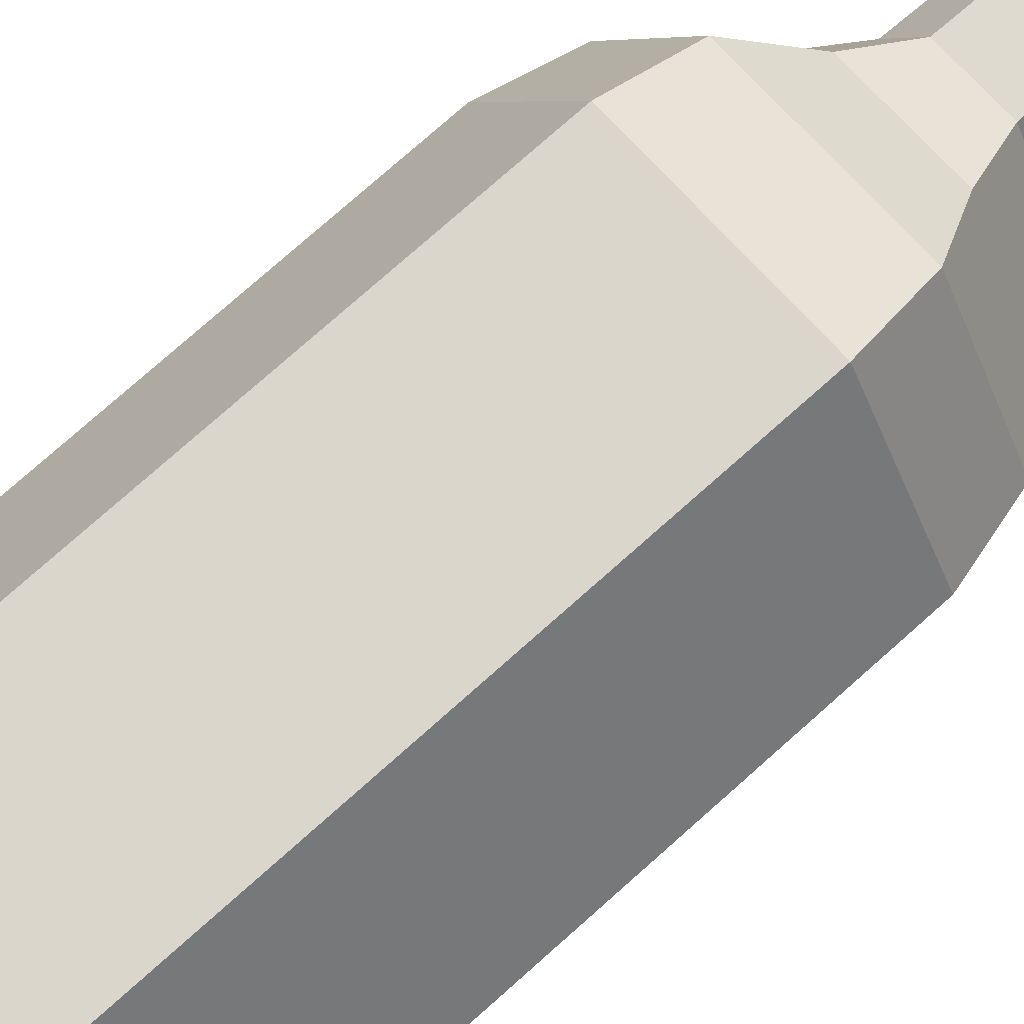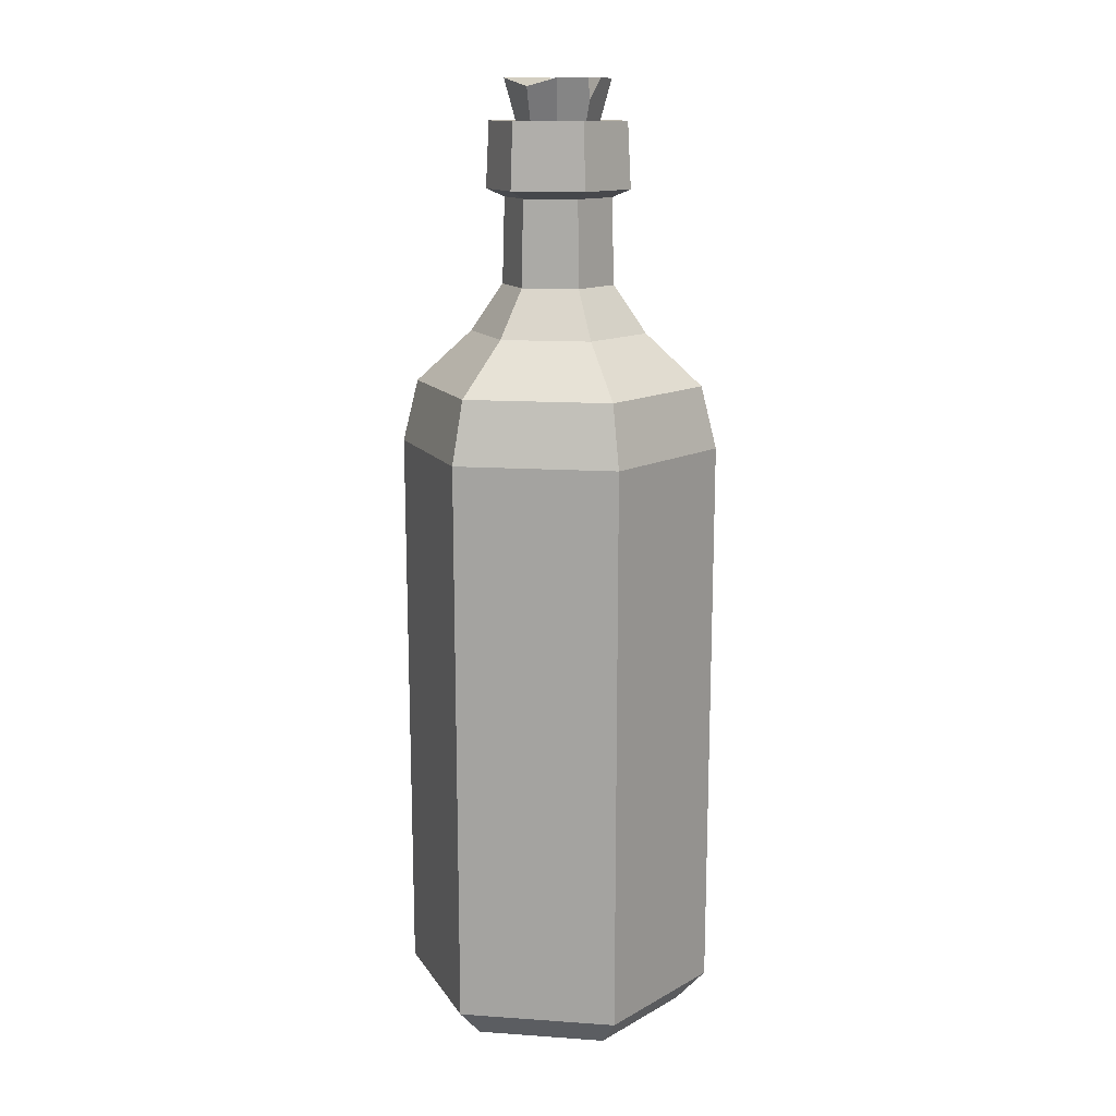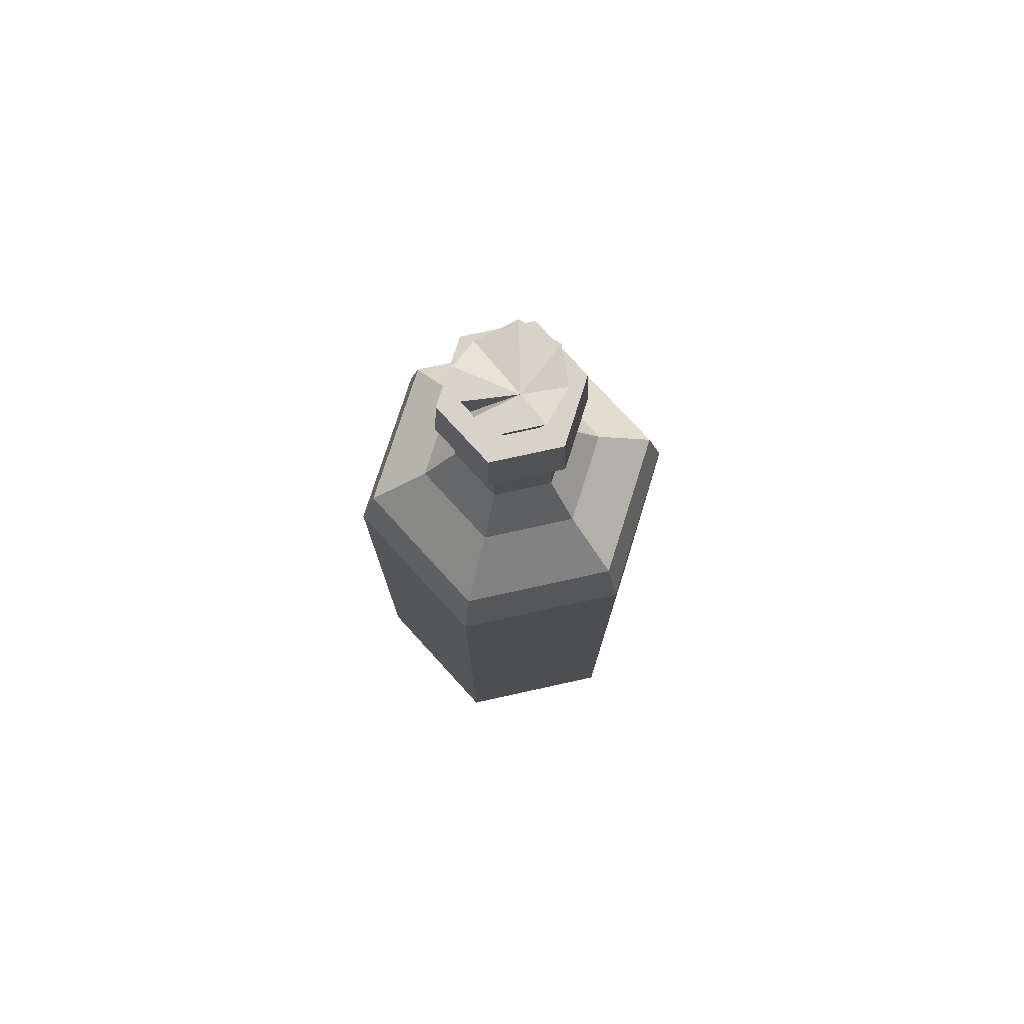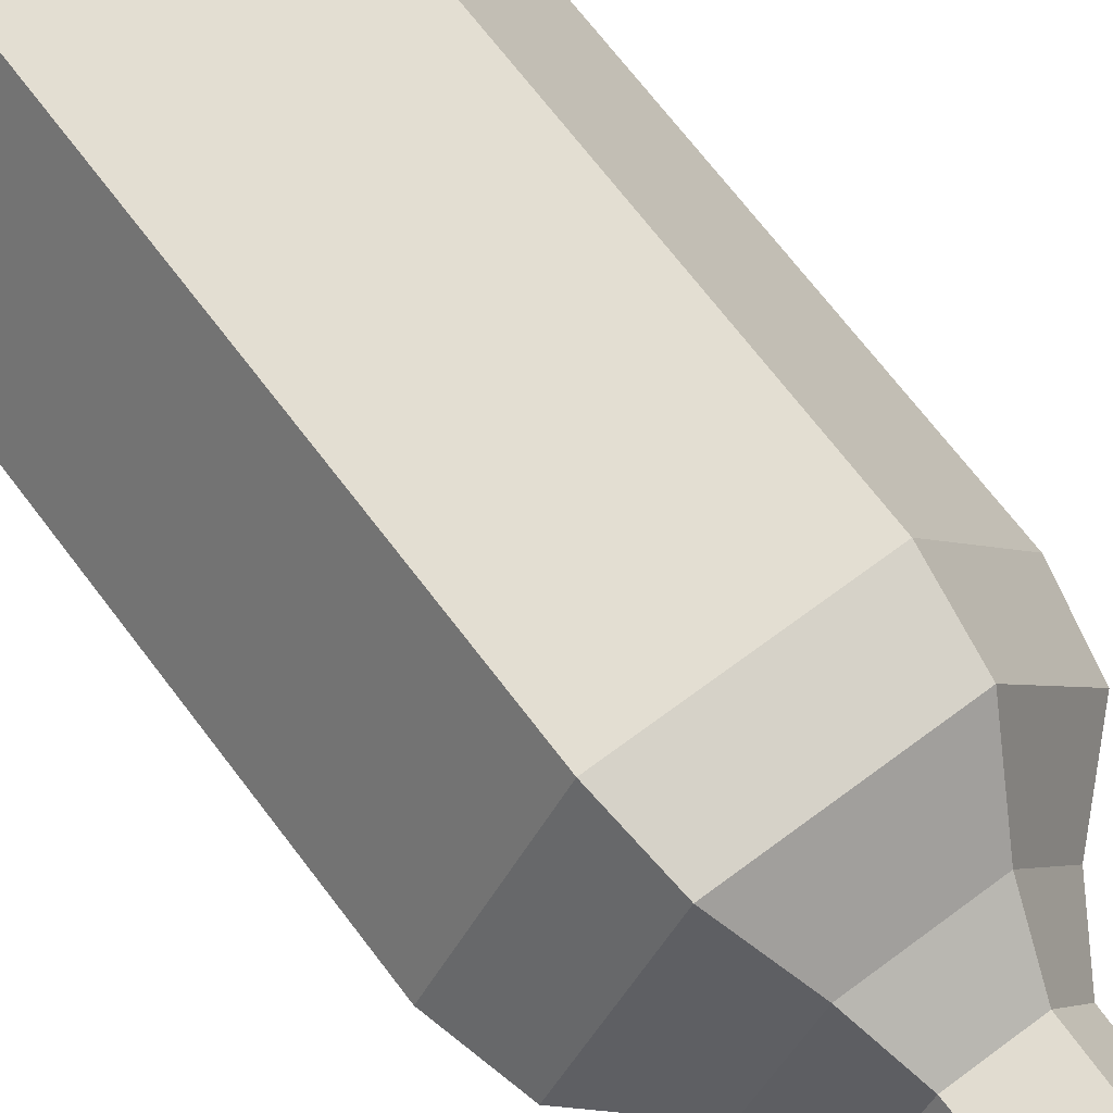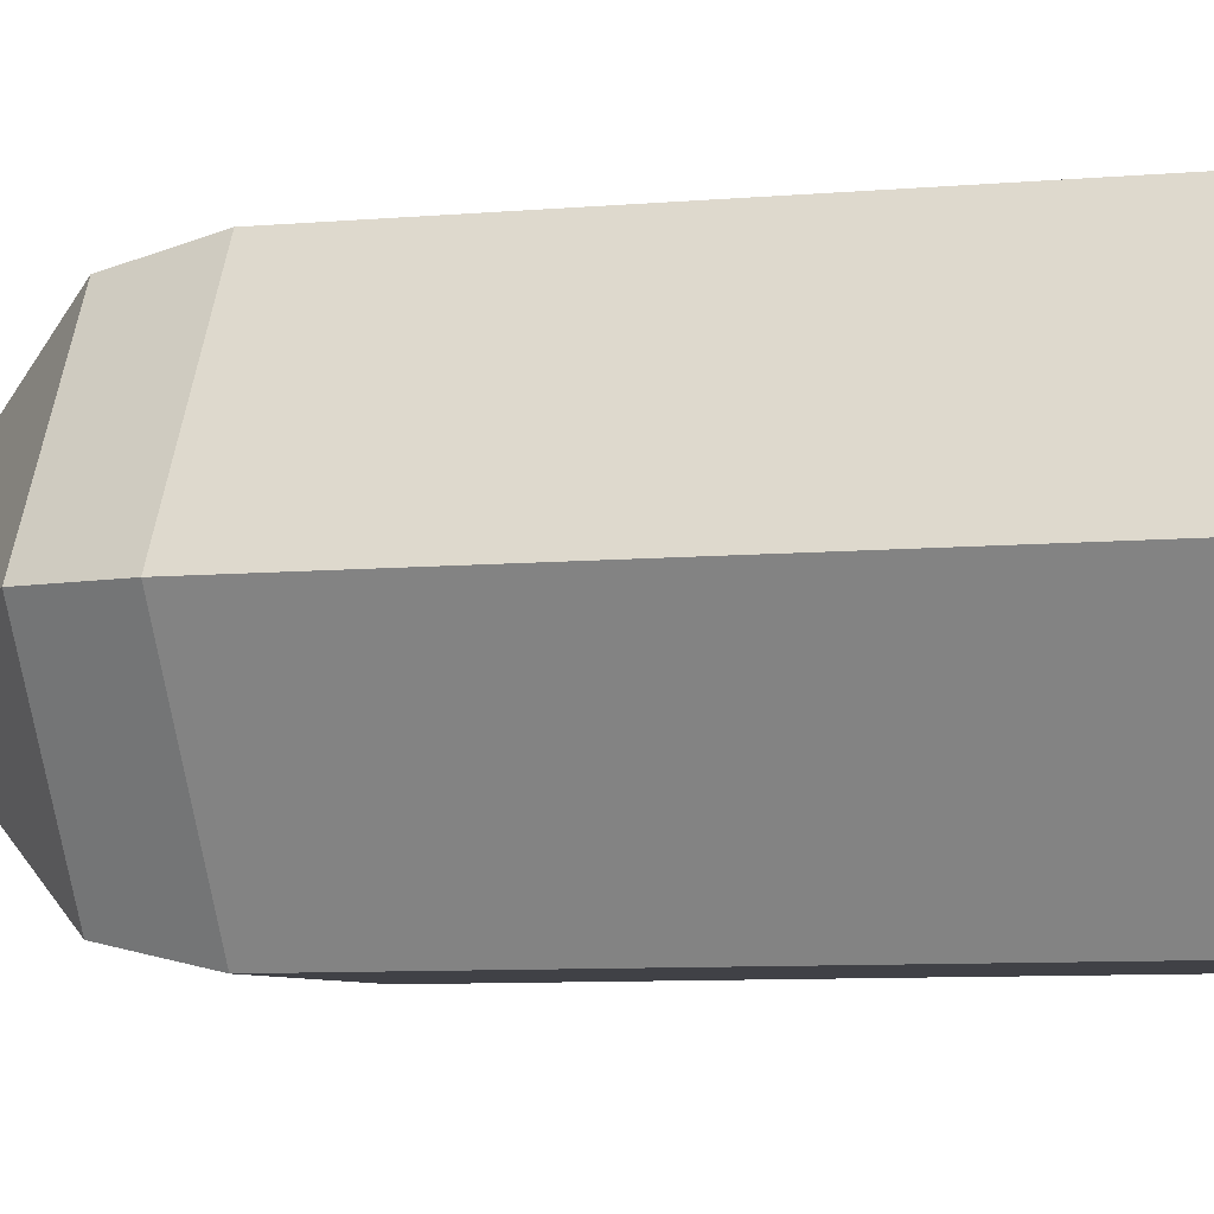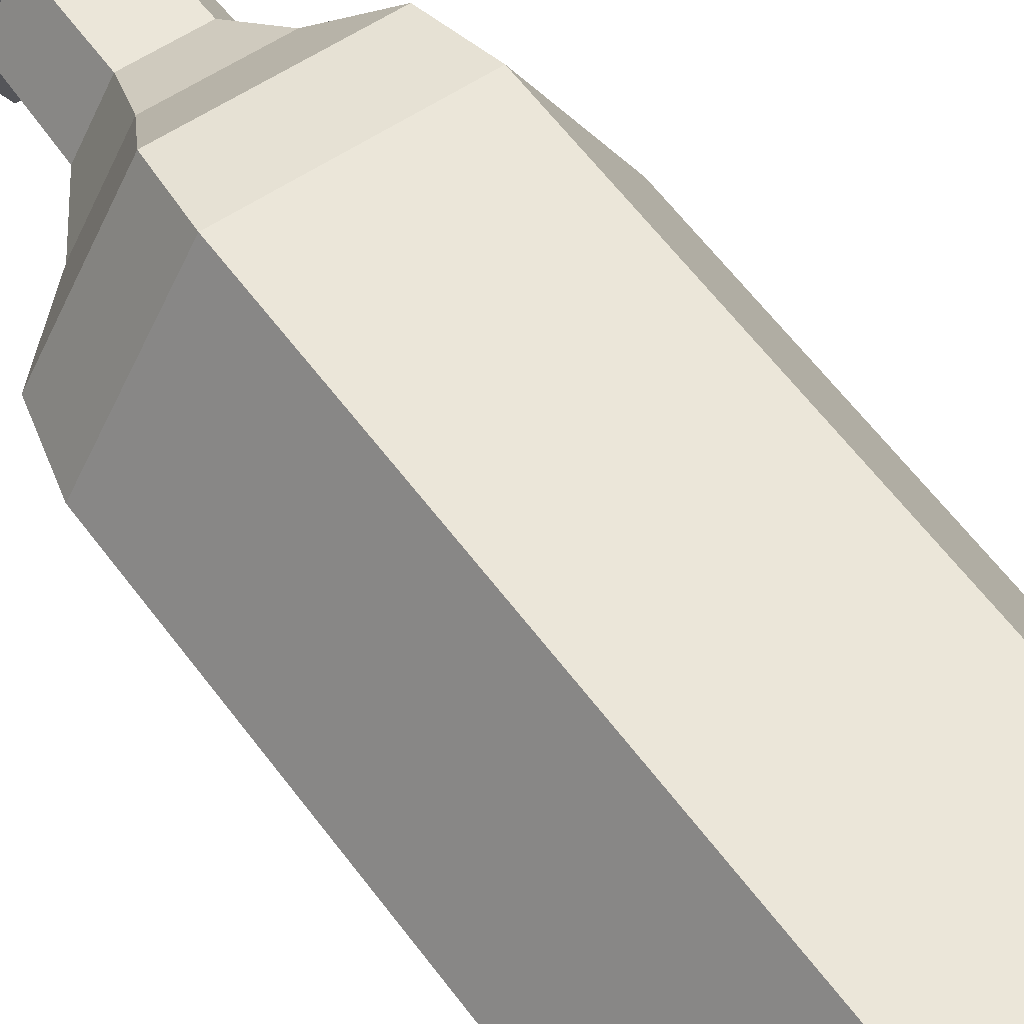
<metadata>
{"format":"obj","ext":"obj","renderer":"f3d","projection":"perspective","resolution":1024,"background":"white","views":[{"elev":71.8,"azim":47.7,"up":"+Z"},{"elev":13.2,"azim":-111.0,"up":"+Y"},{"elev":75.9,"azim":-12.4,"up":"+Y"},{"elev":68.6,"azim":143.0,"up":"+Z"},{"elev":-5.5,"azim":-70.3,"up":"+Z"},{"elev":56.1,"azim":-35.2,"up":"+Z"}]}
</metadata>
<code>
v 3.212 0 -5.563
v -3.212 0 -5.563
v -6.424 0 0
v -3.212 0 5.563
v 3.212 0 5.563
v 6.424 0 0
v 0 0 0
v -3.621 33.06 6.272
v 3.621 33.06 6.272
v 7.242 33.06 1e-06
v 3.621 33.06 -6.272
v -3.621 33.06 -6.272
v -7.242 33.06 1e-06
v -3.954 1.55 6.849
v 3.954 1.55 6.849
v 7.909 1.55 0
v 3.954 1.55 -6.849
v -3.954 1.55 -6.849
v -7.909 1.55 0
v -1.342 42.31 -2.325
v 1.342 42.31 -2.325
v 2.685 42.31 3e-06
v 1.342 42.31 2.325
v -1.342 42.31 2.325
v -2.685 42.31 3e-06
v 1.403 38.02 -2.43
v 2.216 35.65 -3.838
v -1.403 38.02 -2.43
v -2.216 35.65 -3.838
v -2.806 38.02 3e-06
v -4.431 35.65 1e-06
v -1.403 38.02 2.43
v -2.216 35.65 3.838
v 1.403 38.02 2.43
v 2.216 35.65 3.838
v 2.806 38.02 3e-06
v 4.431 35.65 1e-06
v 8.012 29.95 -0
v 4.006 29.95 -6.939
v -4.006 29.95 -6.939
v -8.012 29.95 -0
v -4.006 29.95 6.939
v 4.006 29.95 6.939
v -1.805 42.69 -3.127
v 1.805 42.69 -3.127
v -3.611 42.69 3e-06
v -1.805 42.69 3.127
v 1.805 42.69 3.127
v 3.611 42.69 3e-06
v -1.724 45.98 -2.986
v 1.724 45.98 -2.986
v -3.448 45.98 3e-06
v -1.724 45.98 2.986
v 1.724 45.98 2.986
v 3.448 45.98 3e-06
v 1.6e-05 45.98 3e-06
v 0.6044 44.2 -1.459
v 1.459 44.2 -0.6044
v 1.459 44.2 0.6044
v 0.6044 44.2 1.459
v -0.6044 44.2 1.459
v -1.459 44.2 0.6044
v -1.459 44.2 -0.6044
v -0.6044 44.2 -1.459
v 0.8552 48.02 -2.5
v 2.423 48 -1.004
v 2.352 47.67 0.8737
v 1.004 48 2.423
v -1.004 48 2.423
v 0.1903 48 0.8569
v -2.423 48 -1.004
v -1.255 47.6 -2.091
v -2.065 46.96 0.8427
v -1.998 48 1.43
v -2.423 48 0.622
f 2 1 7
f 3 2 7
f 4 3 7
f 5 4 7
f 6 5 7
f 1 6 7
f 39 40 12 11
f 4 5 15 14
f 5 6 16 15
f 6 1 17 16
f 1 2 18 17
f 2 3 19 18
f 3 4 14 19
f 42 43 9 8
f 43 38 10 9
f 10 38 39 11
f 40 41 13 12
f 13 41 42 8
f 26 27 29 28
f 27 26 36 37
f 28 29 31 30
f 30 31 33 32
f 32 33 35 34
f 34 35 37 36
f 28 20 21 26
f 25 20 28 30
f 24 25 30 32
f 23 24 32 34
f 22 23 34 36
f 21 22 36 26
f 8 9 35 33
f 9 10 37 35
f 10 11 27 37
f 11 12 29 27
f 12 13 31 29
f 13 8 33 31
f 39 38 16 17
f 17 18 40 39
f 19 41 40 18
f 42 41 19 14
f 14 15 43 42
f 16 38 43 15
f 21 20 44 45
f 20 25 46 44
f 25 24 47 46
f 24 23 48 47
f 23 22 49 48
f 22 21 45 49
f 45 44 50 51
f 44 46 52 50
f 46 47 53 52
f 47 48 54 53
f 48 49 55 54
f 49 45 51 55
f 51 50 56
f 50 52 56
f 52 53 56
f 53 54 56
f 54 55 56
f 55 51 56
f 58 57 65 66
f 59 58 66 67
f 60 59 67 68
f 61 60 68 69
f 73 74 70
f 75 73 70
f 64 63 71 72
f 57 64 72 65
f 62 61 69 74 73
f 70 65 72
f 63 62 73 75 71
f 69 68 70 74
f 70 67 66
f 70 72 71
f 70 68 67
f 70 71 75
f 70 66 65

</code>
